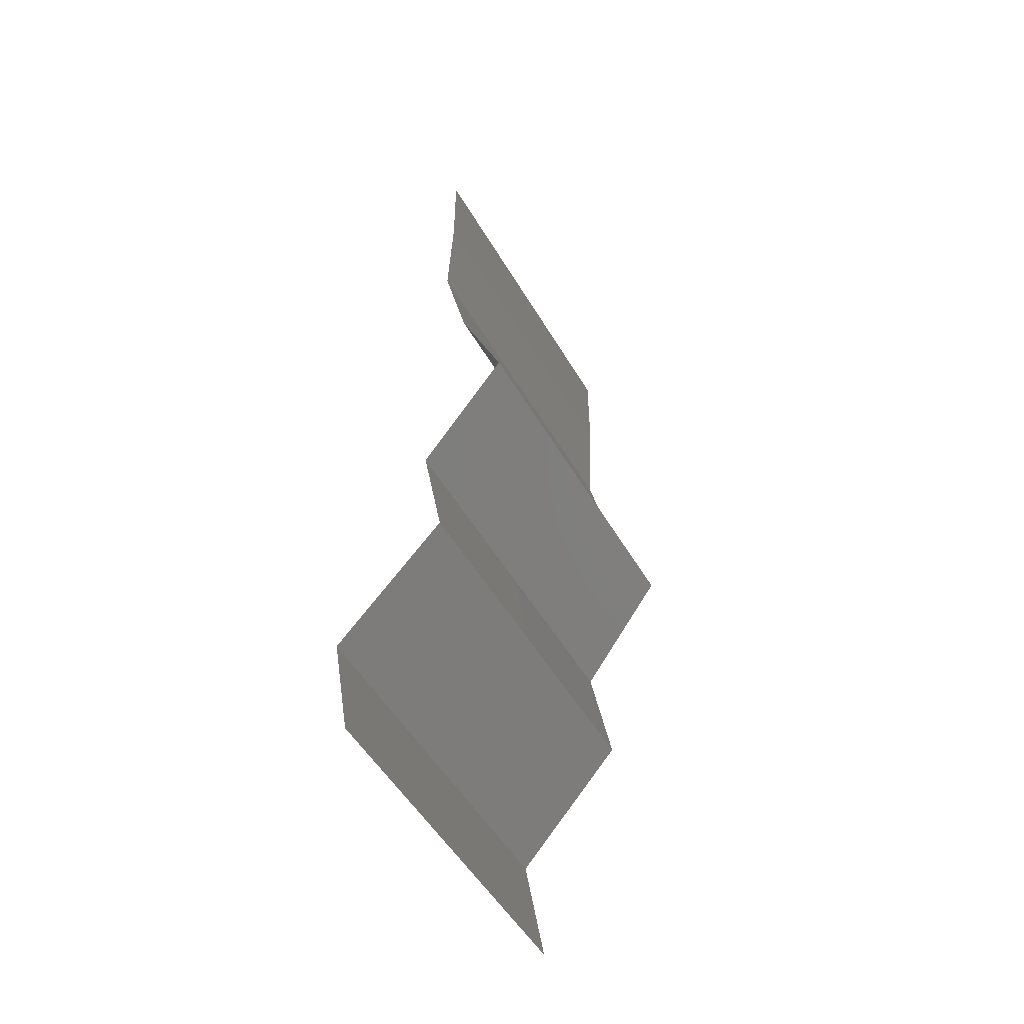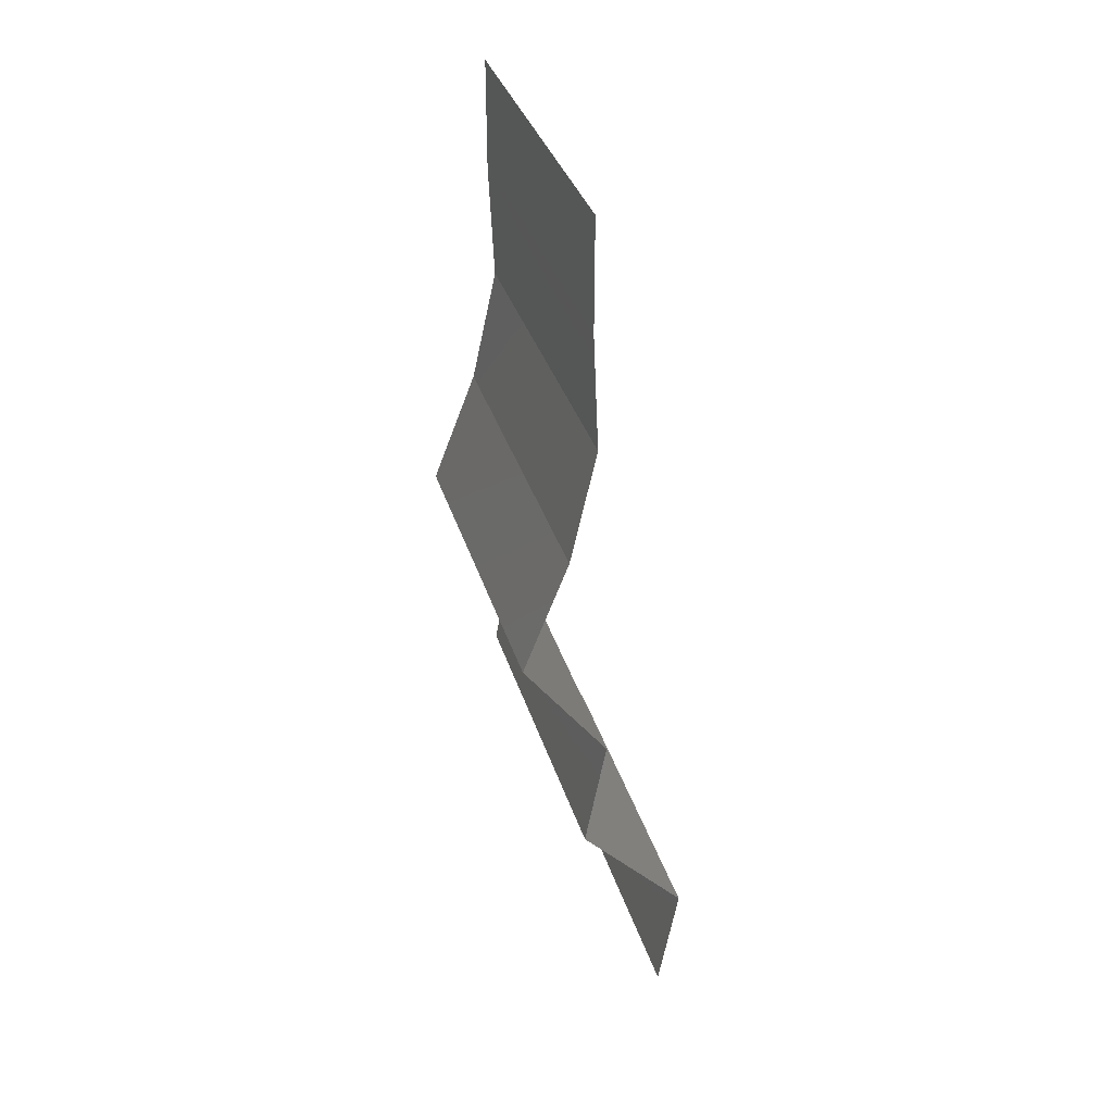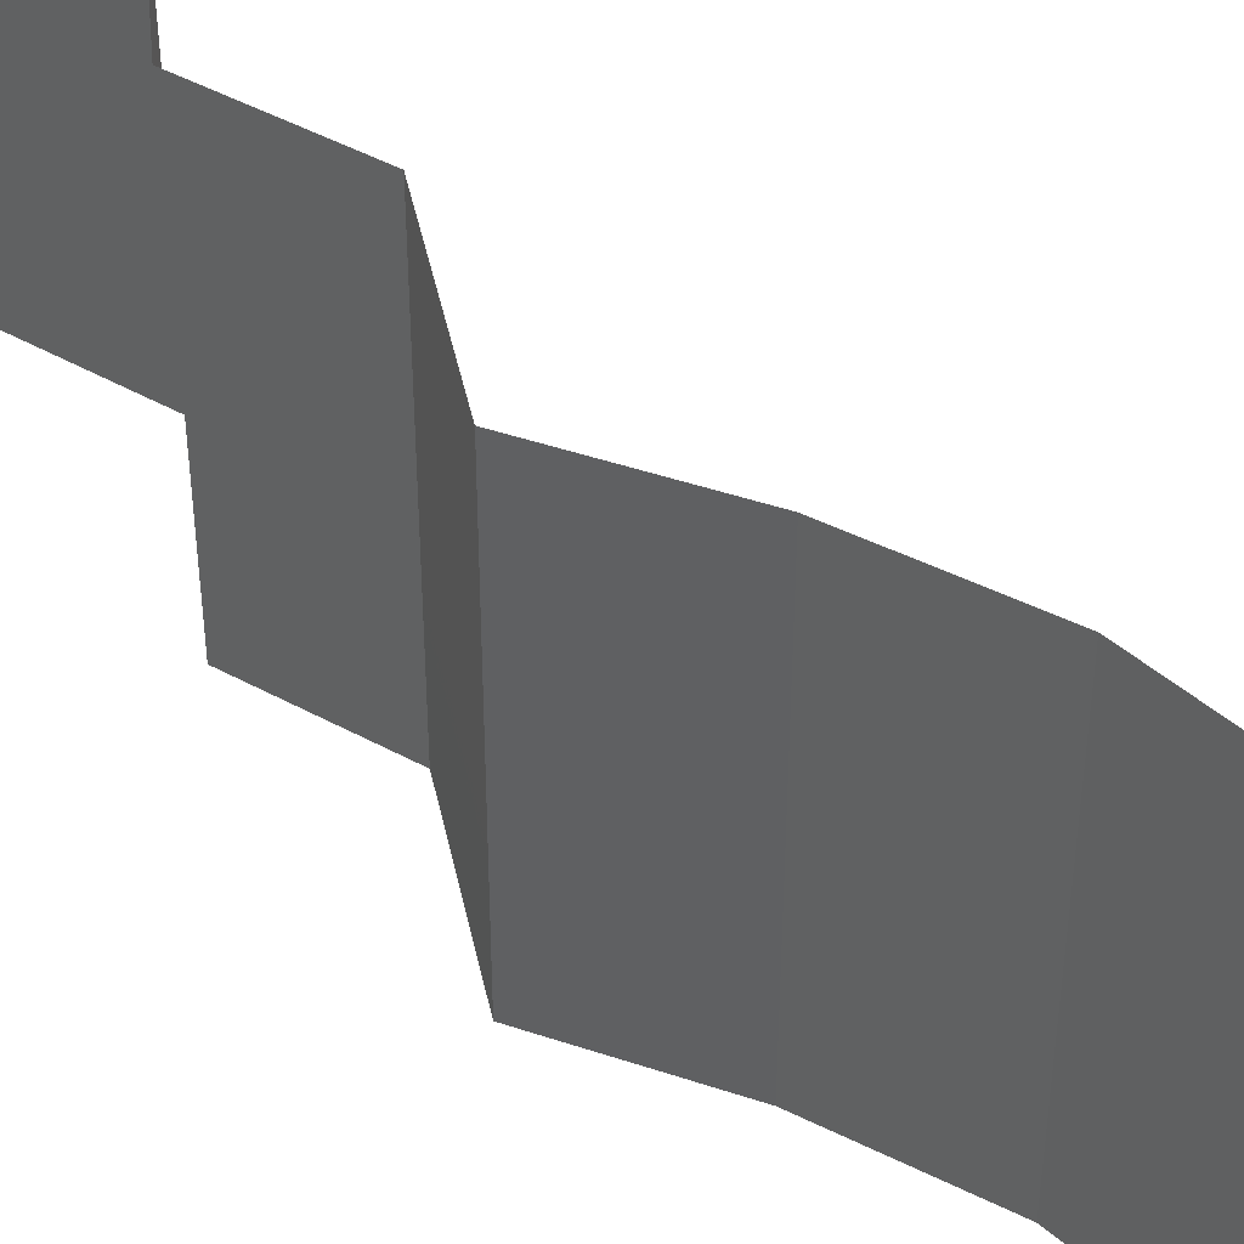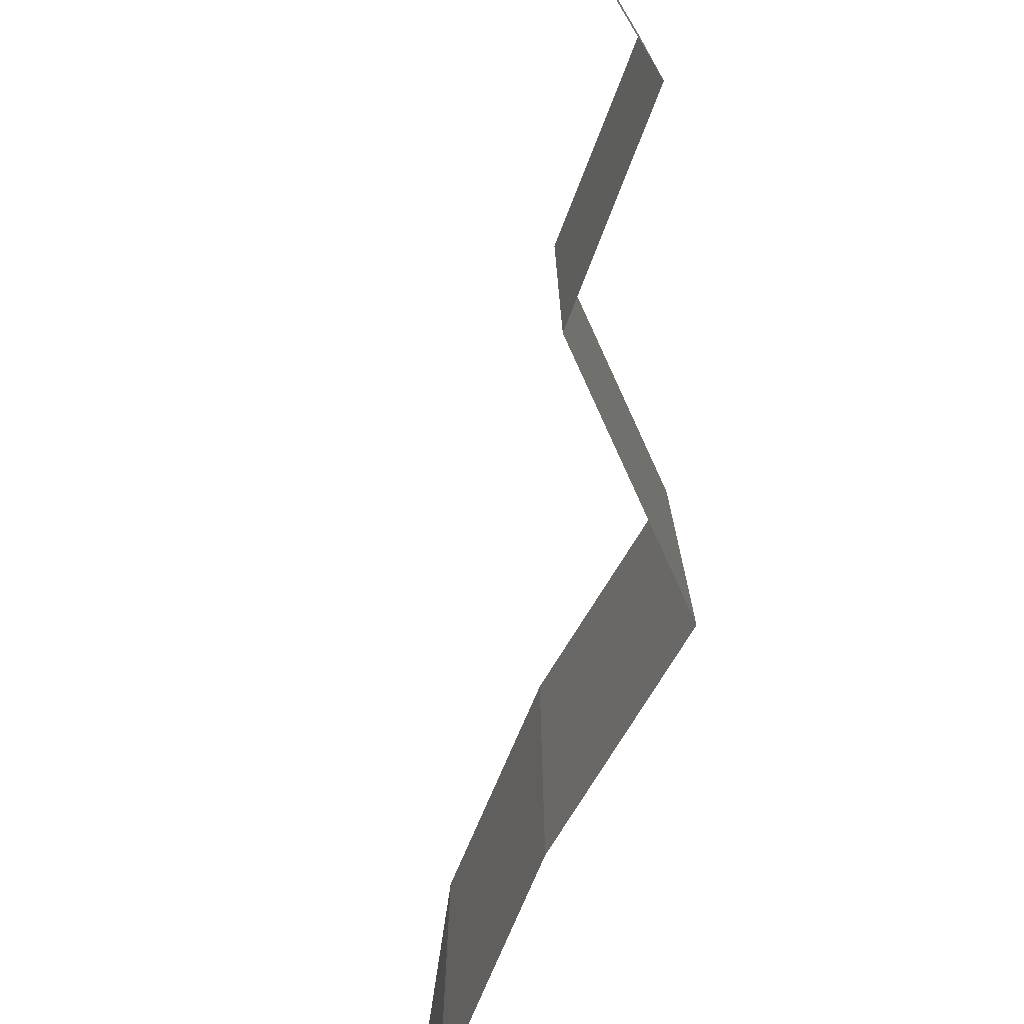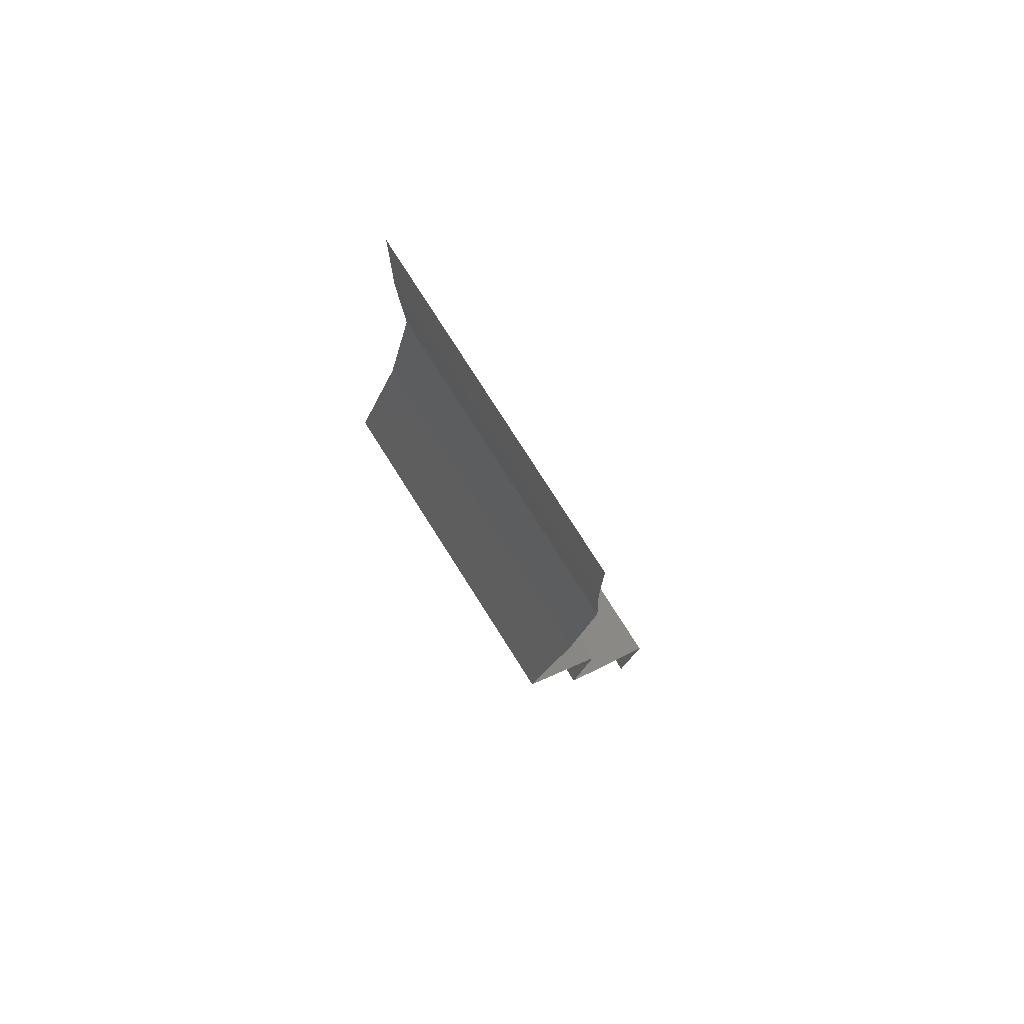
<metadata>
{"format":"stl","ext":"stl","renderer":"f3d","projection":"perspective","resolution":1024,"background":"white","views":[{"elev":-52.9,"azim":30.0,"up":"+Y"},{"elev":35.9,"azim":163.5,"up":"+Y"},{"elev":46.7,"azim":132.0,"up":"+Z"},{"elev":-79.9,"azim":-11.3,"up":"+Z"},{"elev":77.2,"azim":147.6,"up":"+Y"}]}
</metadata>
<code>
# stl→obj: 43 verts, 64 faces
v 0.04 0.05371 0.02
v 0.04 0.05686 0.015
v 0.04 0.06 0.02
v 0.04 0.05371 0.01
v 0.04 0.05686 0.005
v 0.04 0.06 0.01
v 0.04 0.06 0
v 0.04 0.05371 0
v 0.03985 0.05035 0.005
v 0.0397 0.047 0
v 0.03985 0.05035 0.015
v 0.0397 0.047 0.01
v 0.0397 0.047 0.02
v 0.04043 0.04364 0.005
v 0.04117 0.04028 0
v 0.04117 0.04028 0.02
v 0.04043 0.04364 0.015
v 0.04117 0.04028 0.01
v 0.04377 0.03357 0.01
v 0.04247 0.03693 0.005
v 0.04377 0.03357 0.02
v 0.04247 0.03693 0.015
v 0.04377 0.03357 0
v 0.03892 0.02686 0
v 0.04135 0.03021 0.005
v 0.03892 0.02686 0.01
v 0.04135 0.03021 0.015
v 0.03892 0.02686 0.02
v 0.04014 0.02014 0.01
v 0.03953 0.0235 0.005
v 0.03953 0.0235 0.015
v 0.04014 0.02014 0
v 0.04014 0.02014 0.02
v 0.03406 0.01343 0
v 0.0371 0.01678 0.005
v 0.03406 0.01343 0.01
v 0.0371 0.01678 0.015
v 0.03406 0.01343 0.02
v 0.0352 0.006714 0.01
v 0.03463 0.01007 0.005
v 0.0352 0.006714 0.02
v 0.03463 0.01007 0.015
v 0.0352 0.006714 0
f 1 2 3
f 4 5 6
f 7 5 8
f 6 2 4
f 6 5 7
f 3 2 6
f 8 5 4
f 4 2 1
f 8 9 10
f 4 11 12
f 13 11 1
f 12 9 4
f 4 9 8
f 1 11 4
f 10 9 12
f 12 11 13
f 10 14 15
f 16 17 13
f 18 14 12
f 12 17 18
f 12 14 10
f 13 17 12
f 15 14 18
f 18 17 16
f 19 20 18
f 21 22 16
f 18 22 19
f 15 20 23
f 18 20 15
f 16 22 18
f 23 20 19
f 19 22 21
f 24 25 26
f 21 27 19
f 19 25 23
f 26 27 28
f 19 27 26
f 26 25 19
f 23 25 24
f 28 27 21
f 29 30 26
f 26 31 29
f 24 30 32
f 33 31 28
f 26 30 24
f 28 31 26
f 32 30 29
f 29 31 33
f 34 35 36
f 33 37 29
f 36 37 38
f 29 35 32
f 32 35 34
f 29 37 36
f 38 37 33
f 36 35 29
f 39 40 36
f 41 42 38
f 34 40 43
f 36 42 39
f 36 40 34
f 38 42 36
f 43 40 39
f 39 42 41

</code>
